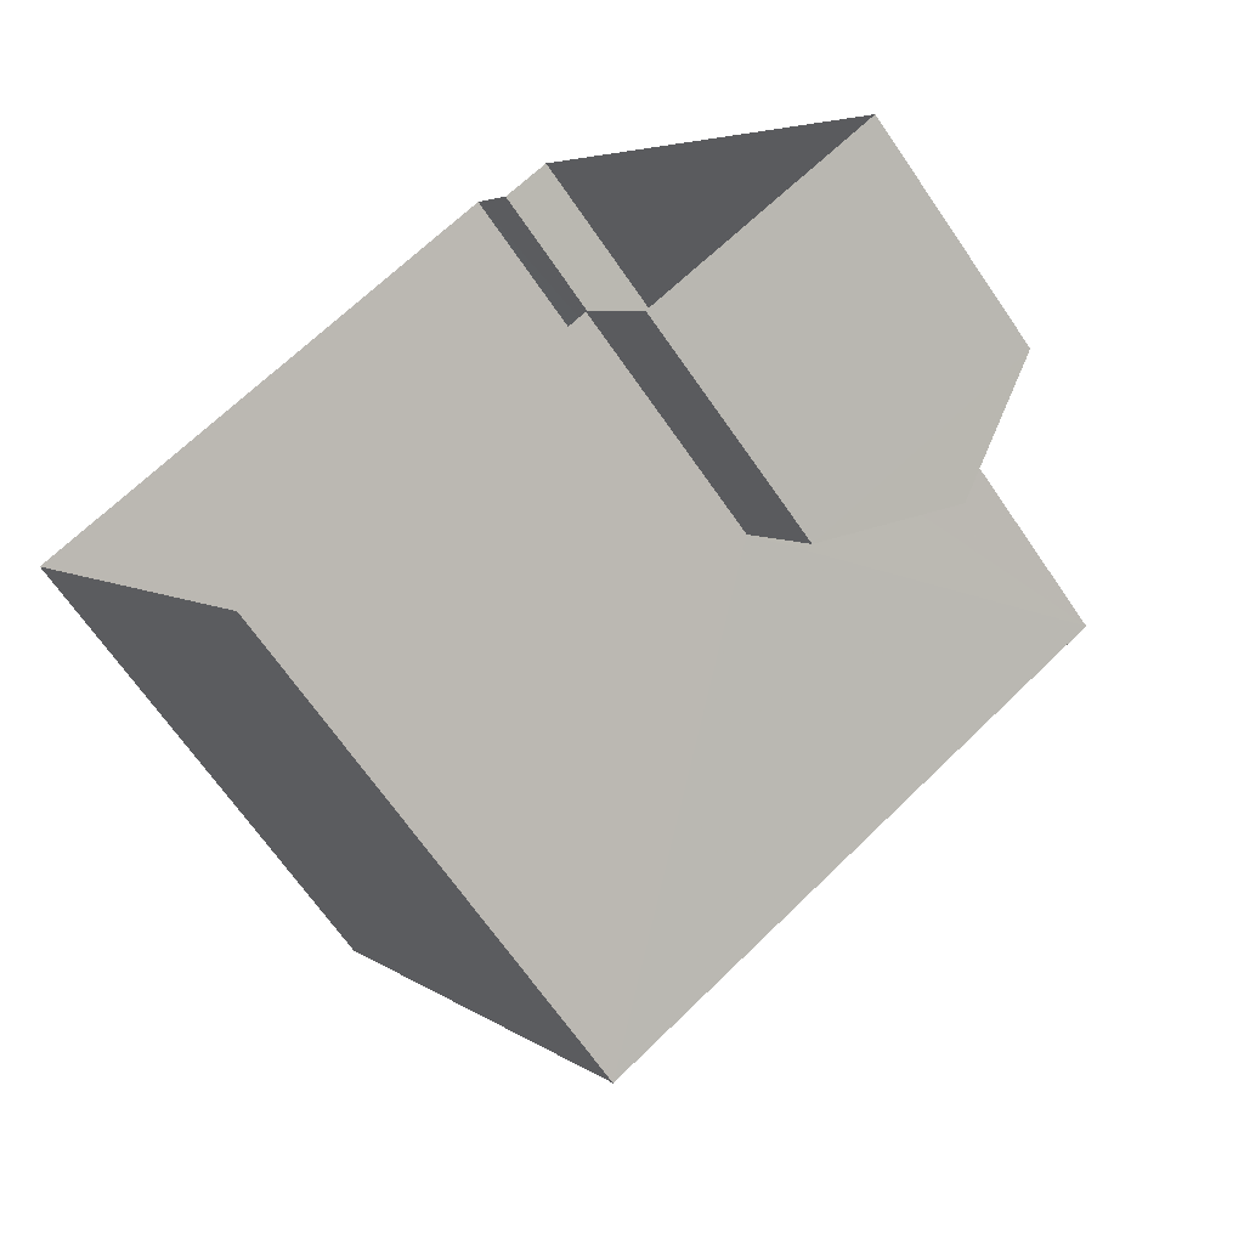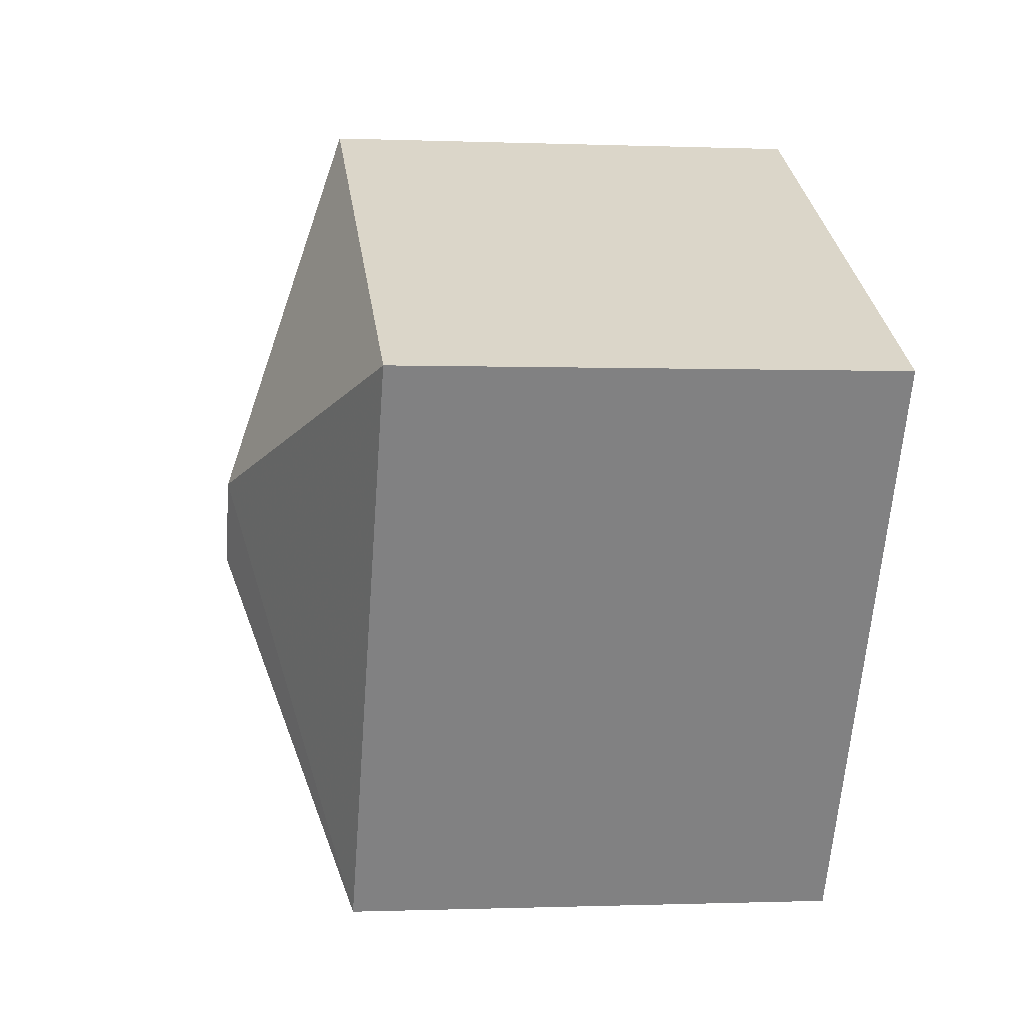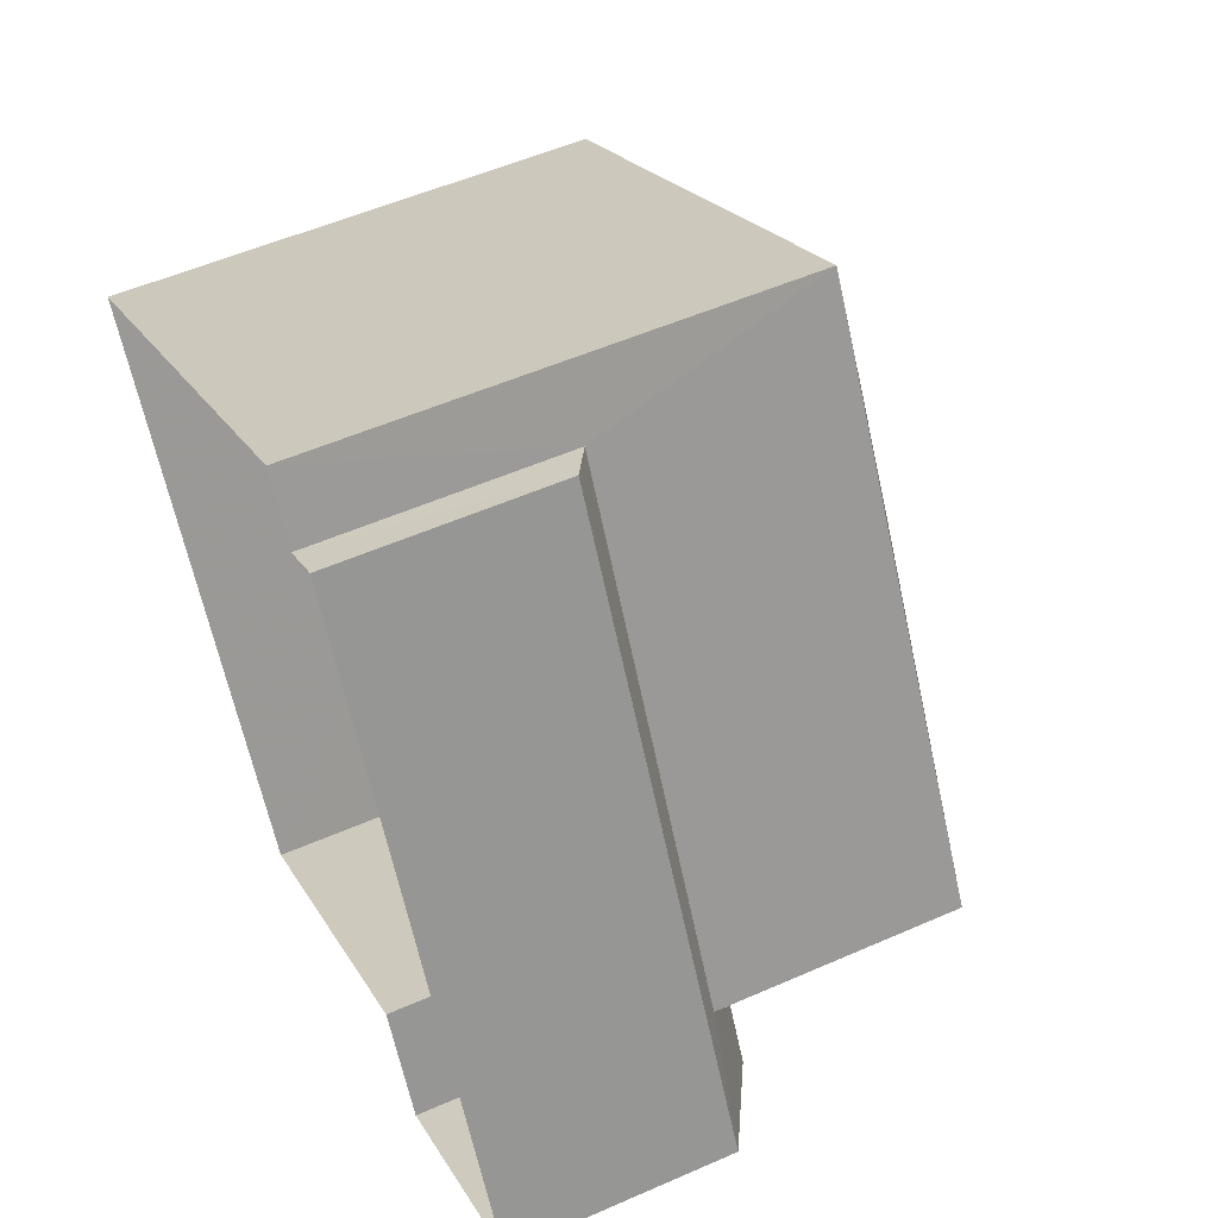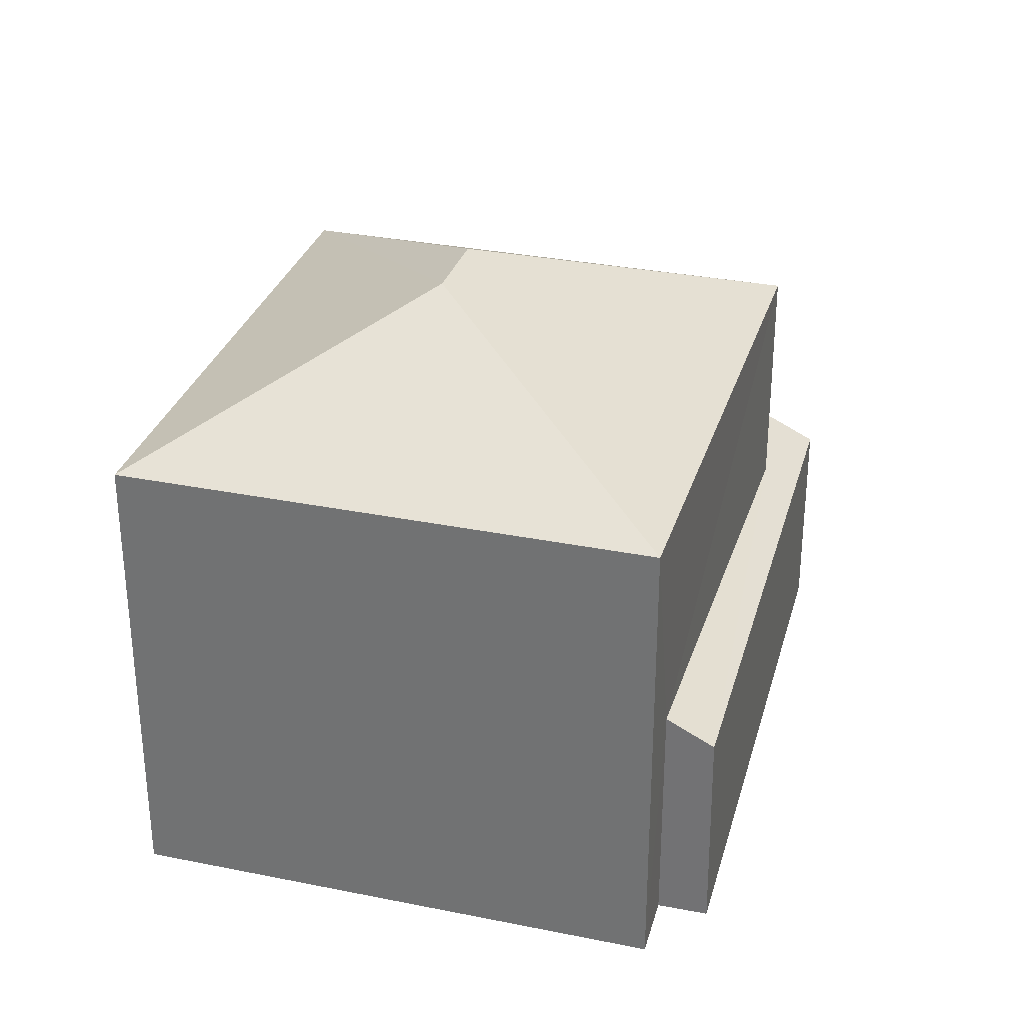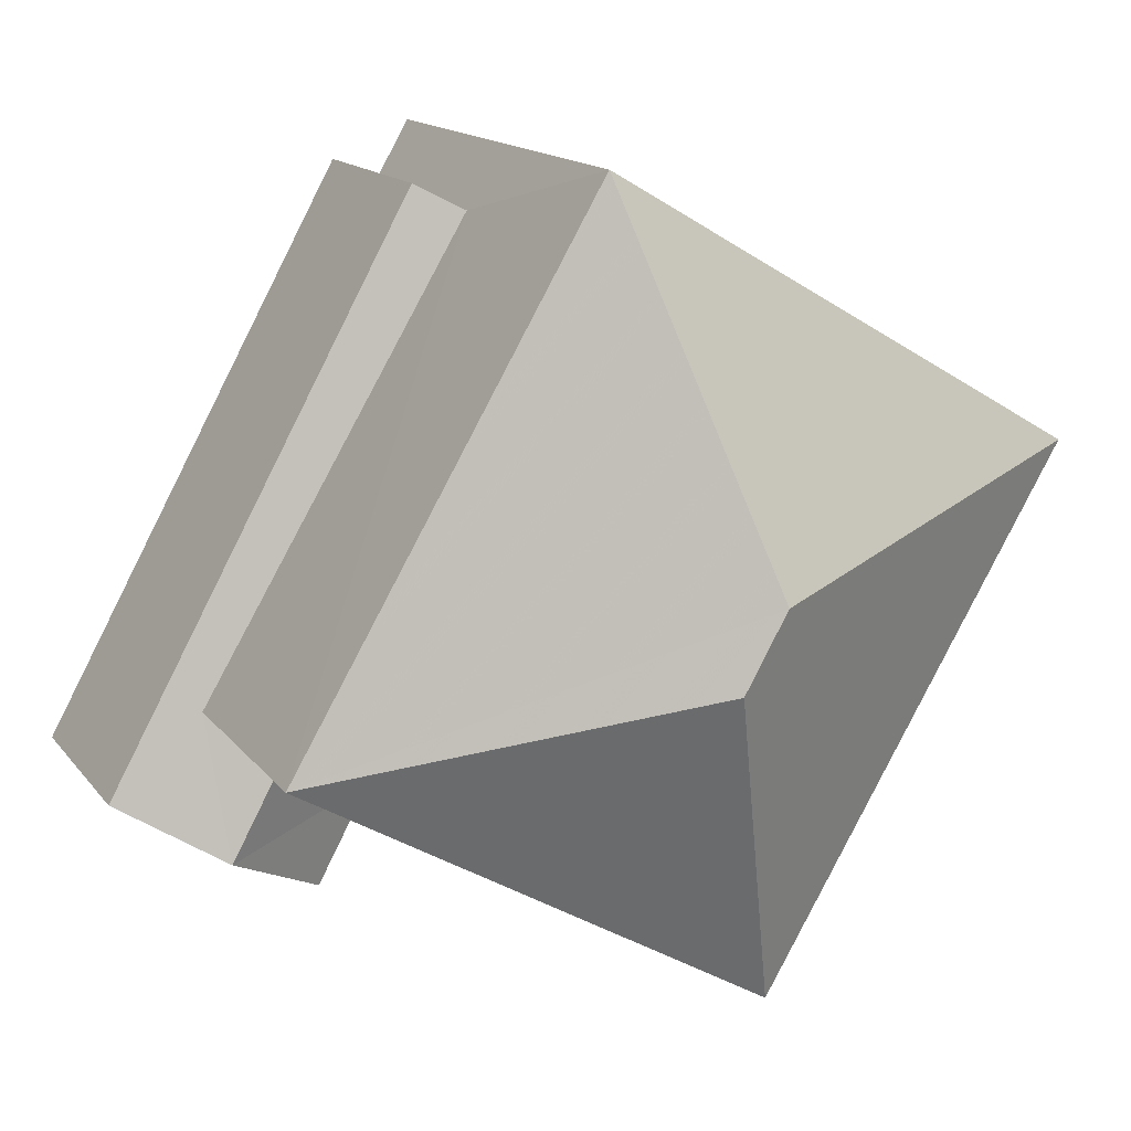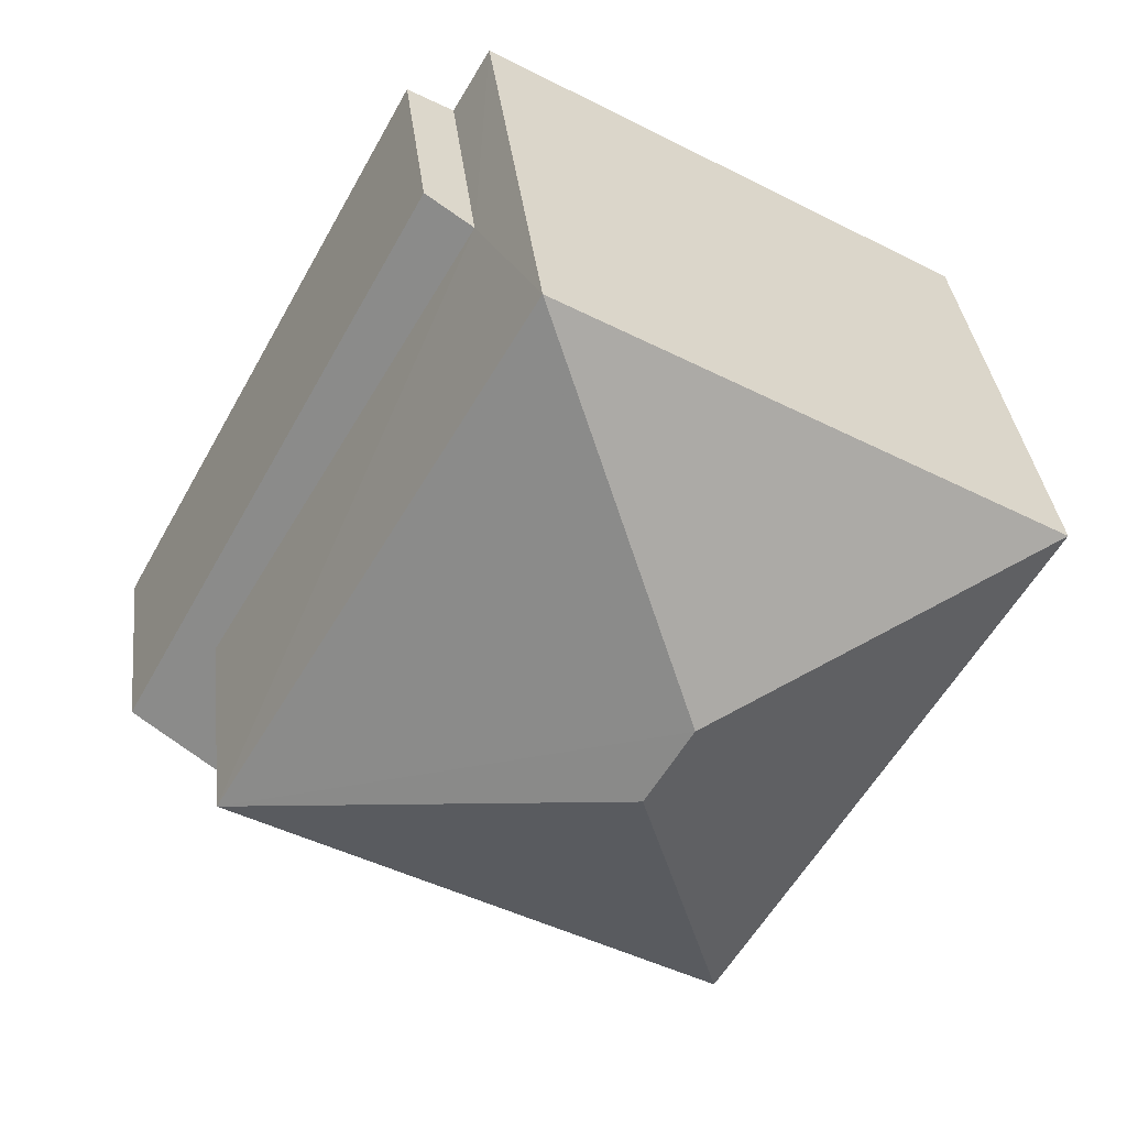
<metadata>
{"format":"obj","ext":"obj","renderer":"f3d","projection":"perspective","resolution":1024,"background":"white","views":[{"elev":-67.2,"azim":-145.6,"up":"+Y"},{"elev":-0.9,"azim":81.3,"up":"+Y"},{"elev":53.4,"azim":-115.2,"up":"+Y"},{"elev":31.4,"azim":165.7,"up":"+Z"},{"elev":15.0,"azim":-24.2,"up":"+Y"},{"elev":35.1,"azim":-6.6,"up":"+Y"}]}
</metadata>
<code>
v -3.119e+05 4.294e+04 20.69
v -3.119e+05 4.294e+04 20.69
v -3.119e+05 4.294e+04 20.69
v -3.119e+05 4.293e+04 20.68
v -3.119e+05 4.293e+04 20.68
v -3.119e+05 4.294e+04 20.69
v -3.119e+05 4.293e+04 20.68
v -3.119e+05 4.293e+04 20.68
v -3.119e+05 4.293e+04 28.14
v -3.119e+05 4.294e+04 28.15
v -3.119e+05 4.293e+04 30.03
v -3.119e+05 4.293e+04 30.03
v -3.119e+05 4.293e+04 28.14
v -3.119e+05 4.293e+04 24.08
v -3.119e+05 4.293e+04 24.98
v -3.119e+05 4.293e+04 24.08
v -3.119e+05 4.293e+04 24.98
v -3.119e+05 4.294e+04 28.15
v -3.119e+05 4.294e+04 24.49
v -3.119e+05 4.294e+04 24.09
v -3.119e+05 4.293e+04 24.38
v -3.119e+05 4.293e+04 24.08
f 1 2 3
f 2 4 5
f 3 5 6
f 6 5 7
f 7 5 8
f 3 2 5
f 9 10 11
f 12 9 11
f 12 13 9
f 14 15 16
f 14 17 15
f 11 10 18
f 11 13 12
f 11 18 13
f 19 20 21
f 20 22 21
f 21 15 17
f 21 22 15
f 14 16 8
f 5 14 8
f 10 4 2
f 10 9 4
f 20 19 3
f 6 20 3
f 1 19 18
f 18 19 13
f 1 3 19
f 13 19 21
f 18 2 1
f 18 10 2
f 5 4 14
f 4 9 14
f 17 13 21
f 14 9 13
f 14 13 17
f 7 8 22
f 22 16 15
f 22 8 16
f 20 6 7
f 22 20 7

</code>
